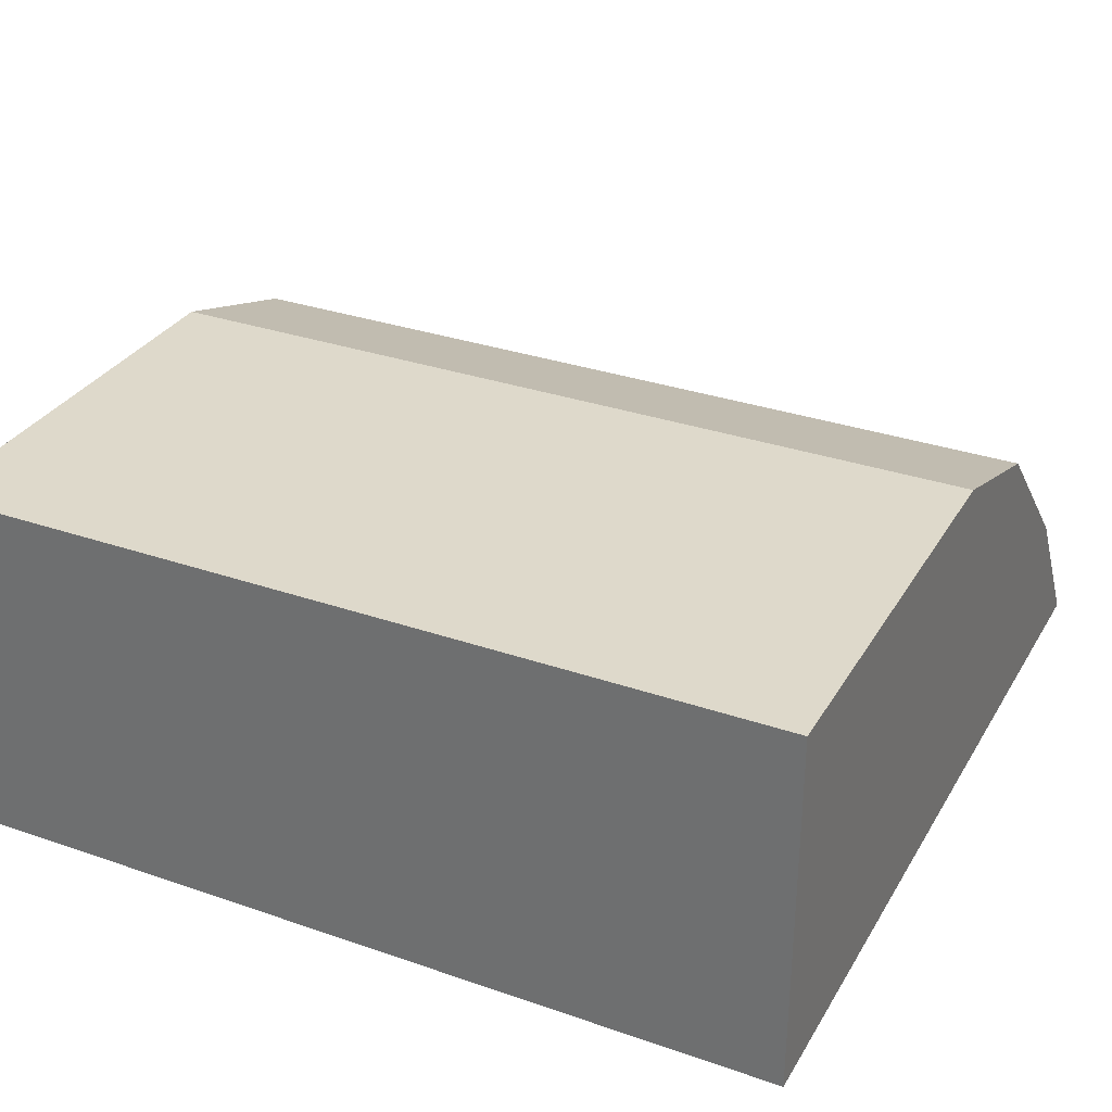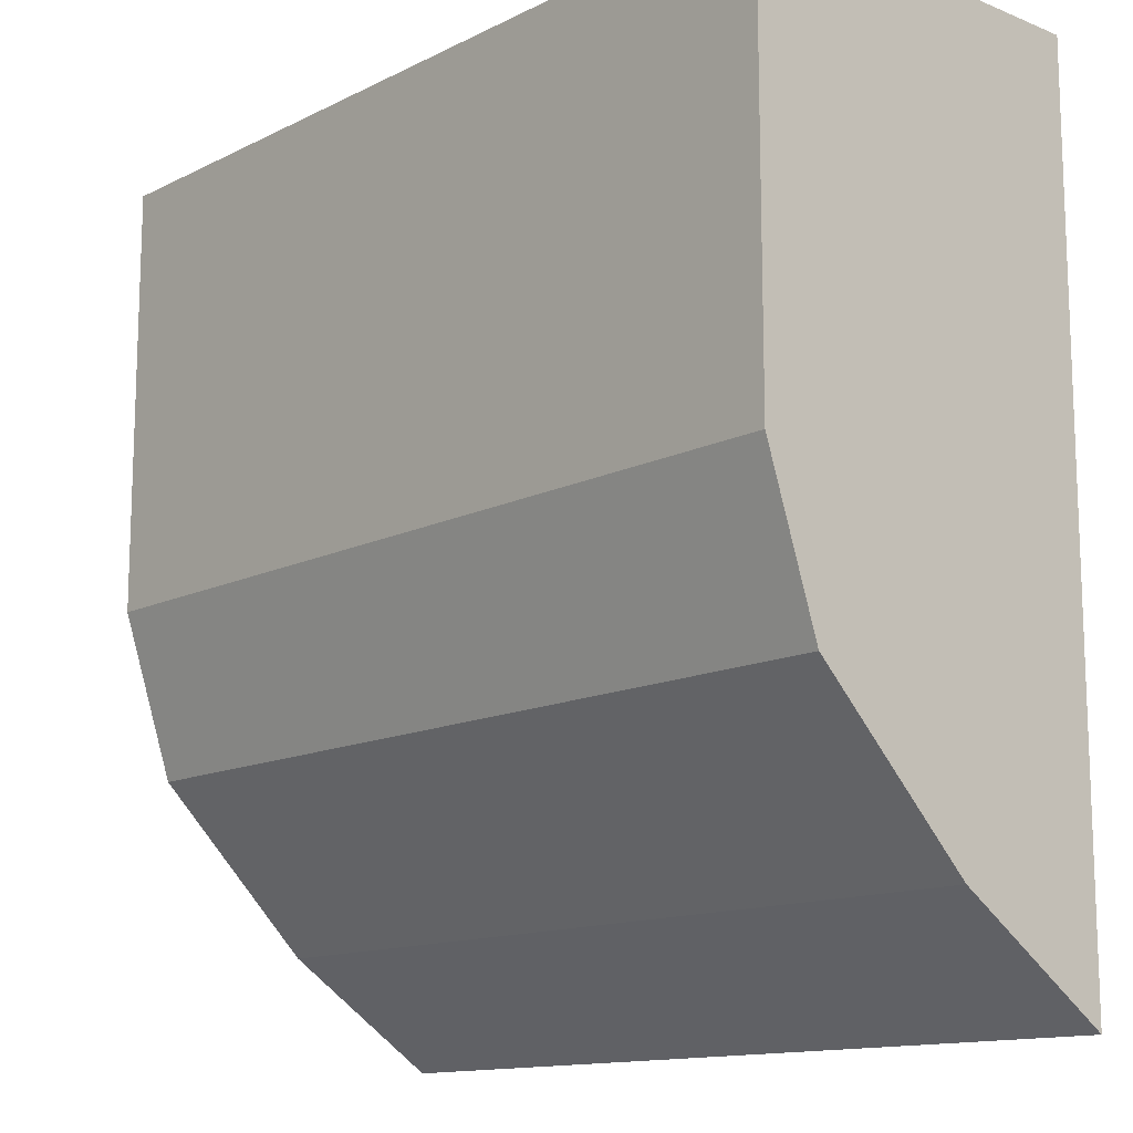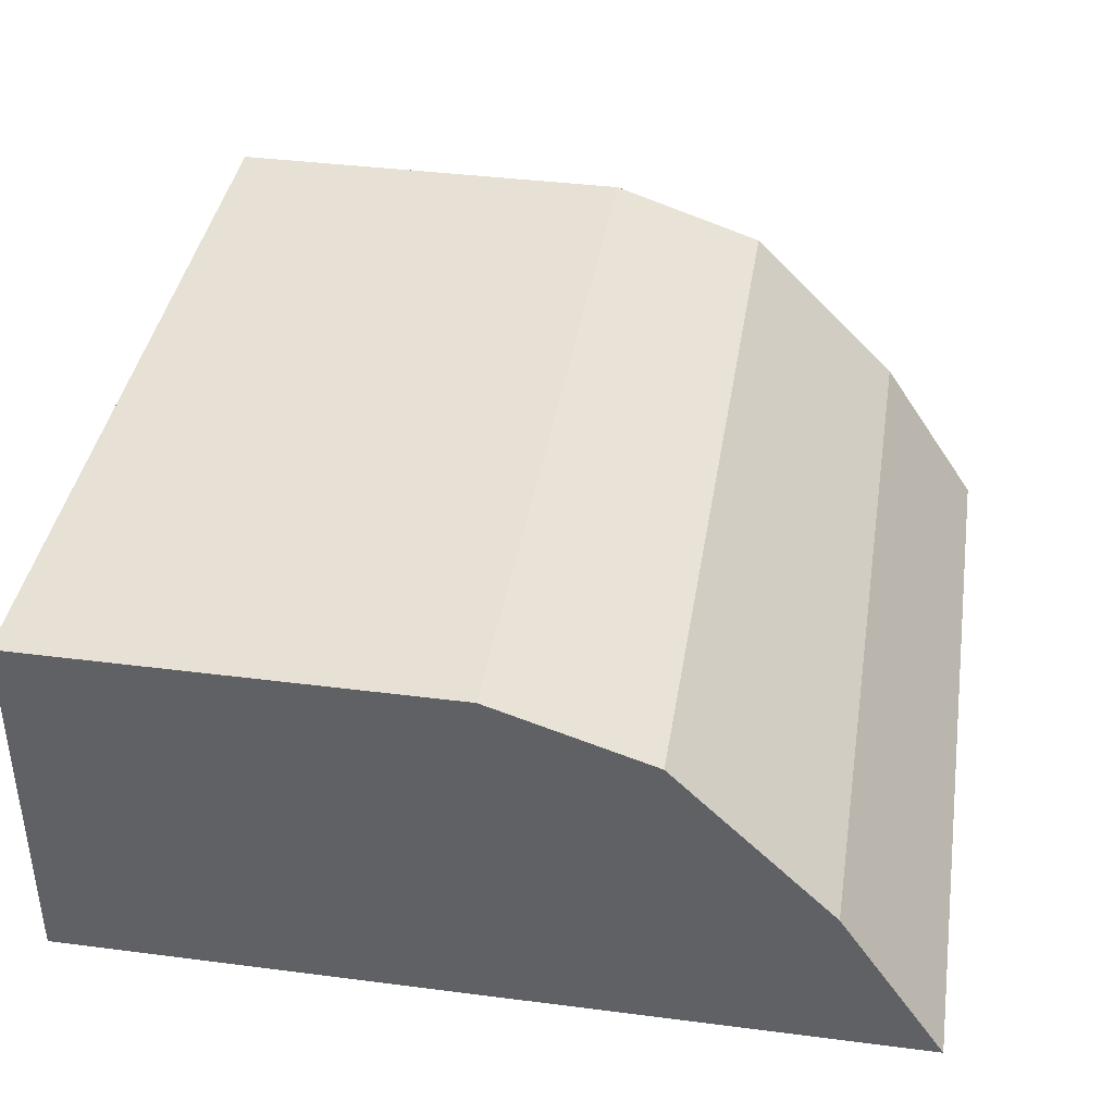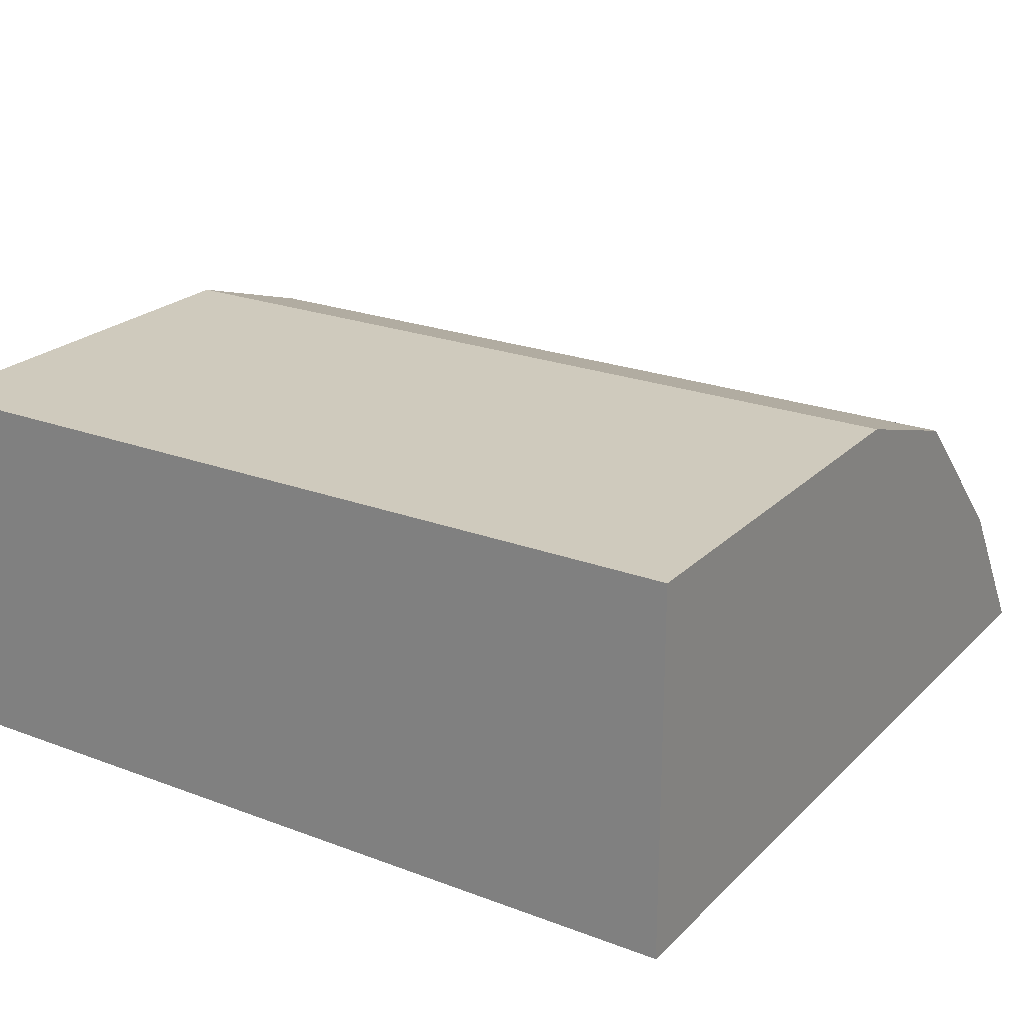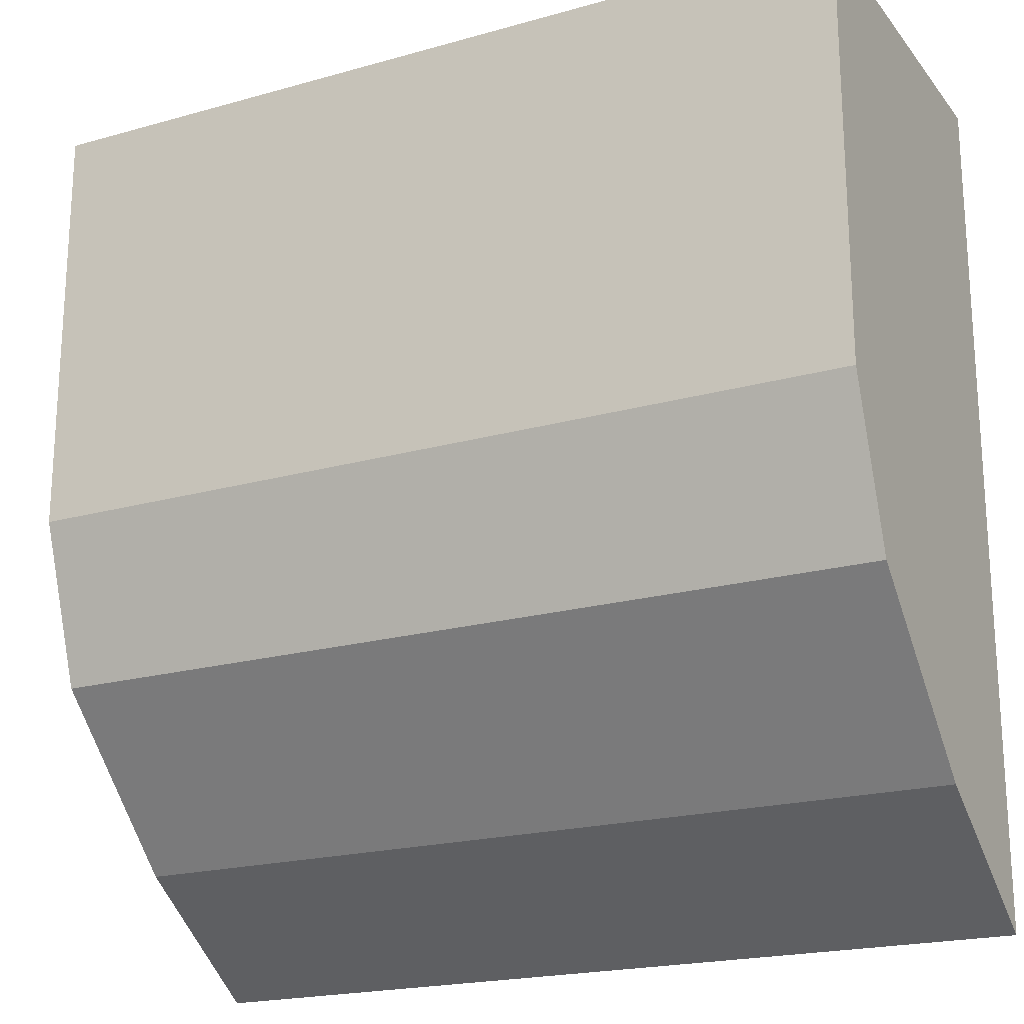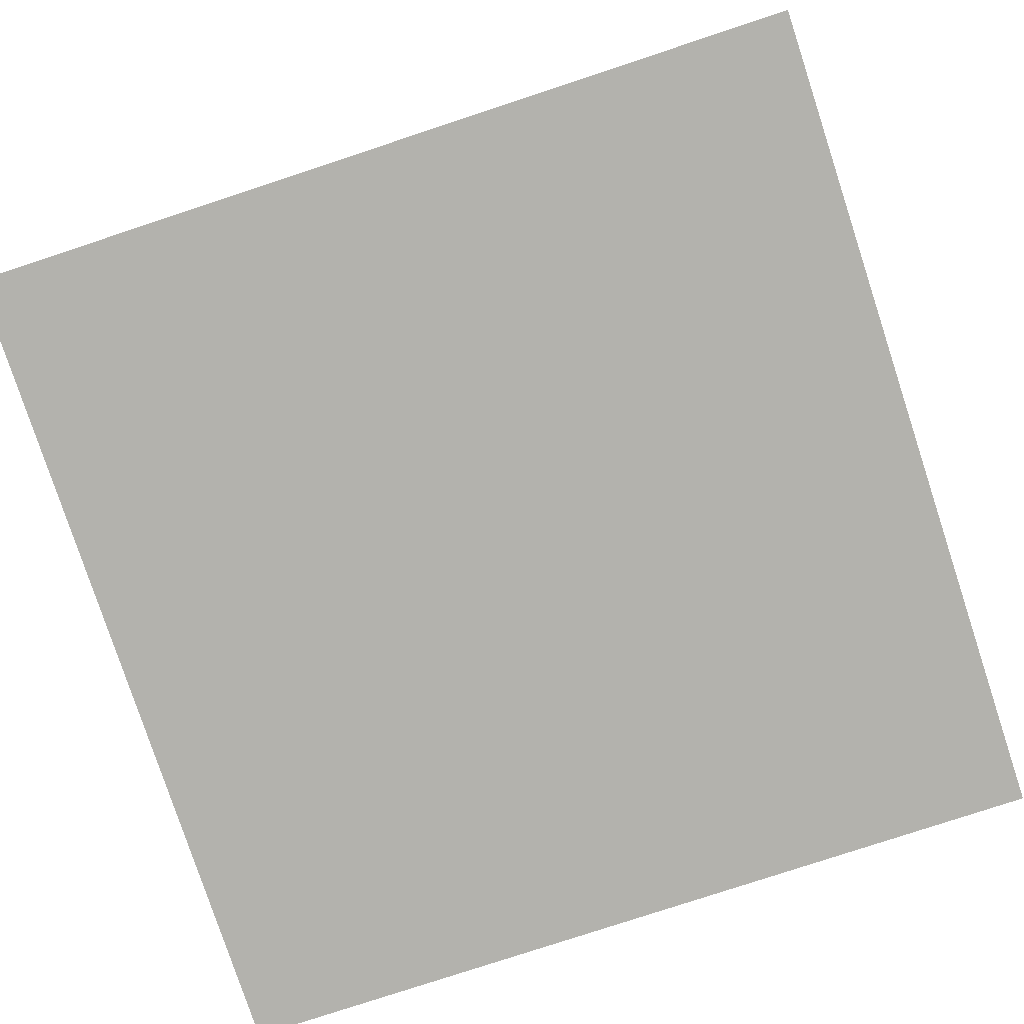
<metadata>
{"format":"obj","ext":"obj","renderer":"f3d","projection":"perspective","resolution":1024,"background":"white","views":[{"elev":31.7,"azim":26.0,"up":"+Y"},{"elev":-13.3,"azim":-132.0,"up":"+Z"},{"elev":39.3,"azim":99.1,"up":"+Y"},{"elev":23.1,"azim":32.6,"up":"+Y"},{"elev":-20.4,"azim":-152.8,"up":"+Z"},{"elev":-79.4,"azim":108.2,"up":"+Y"}]}
</metadata>
<code>
o cuboid_selection
v 1 0.4375 1
v 1 0.4375 0.5
v 0 0.4375 1
v 0 0.4375 0.5
v 1 0.375 0.3125
v 0 0.375 0.3125
v 1 0.1875 0.125
v 0 0.1875 0.125
v 0 0 1
v 1 0 1
v 1 0 0
v 0 0 0
f 3 1 2 4
f 2 5 6 4
f 8 7 11 12
f 8 6 5 7
f 11 10 9 12
f 10 1 3 9
f 2 1 10
f 5 2 10
f 7 5 10
f 11 7 10
f 3 4 9
f 4 6 9
f 6 8 9
f 8 12 9

</code>
